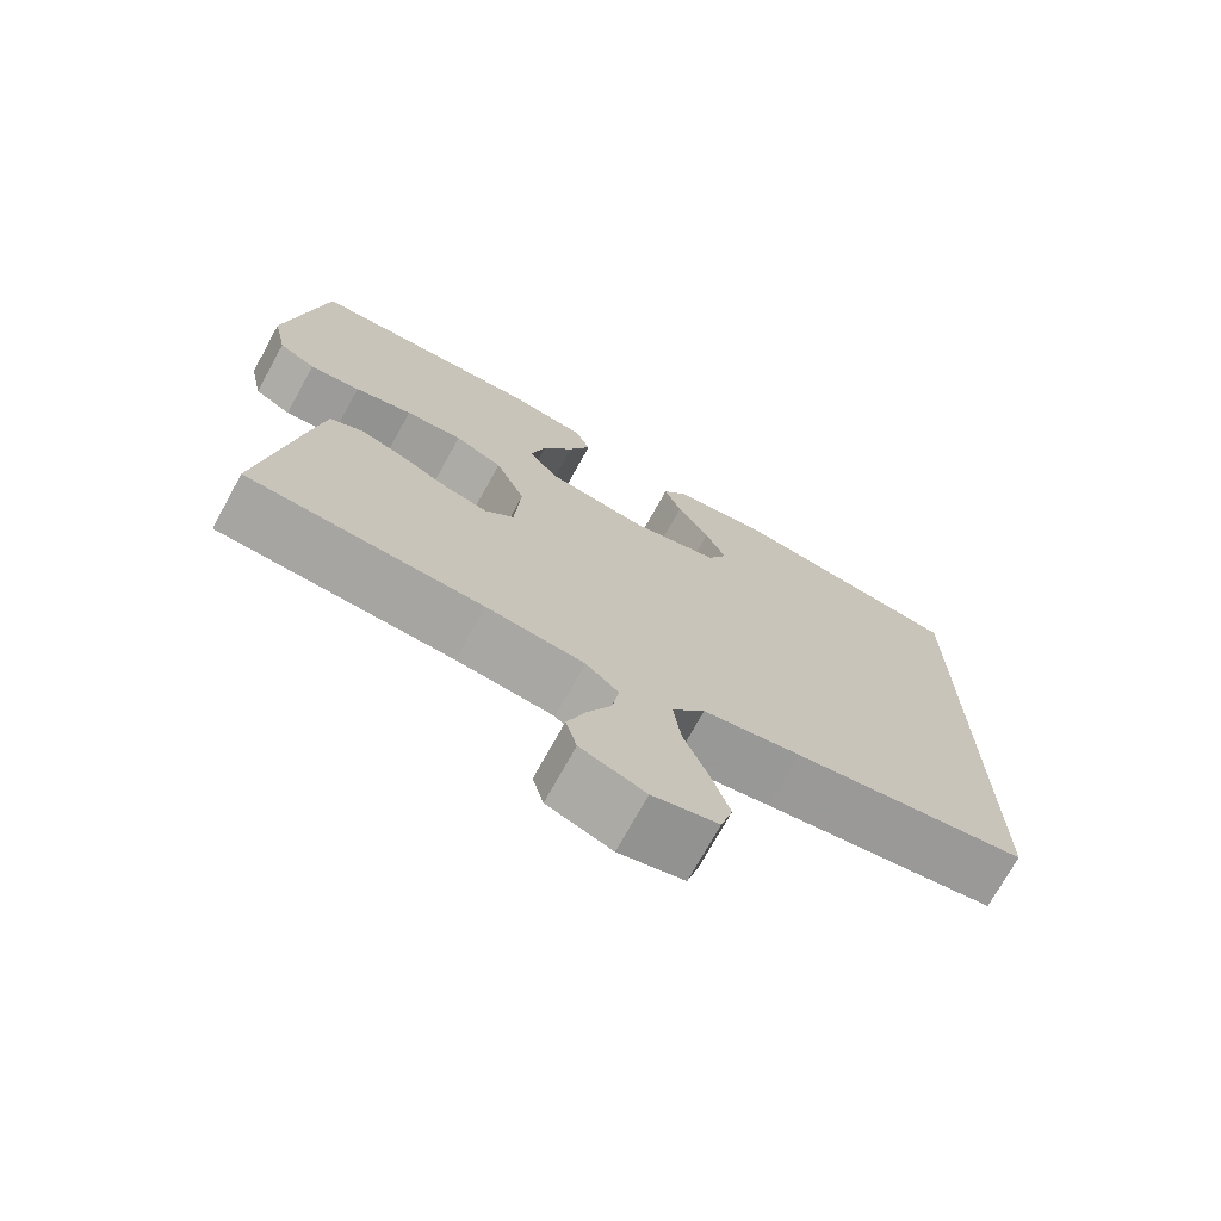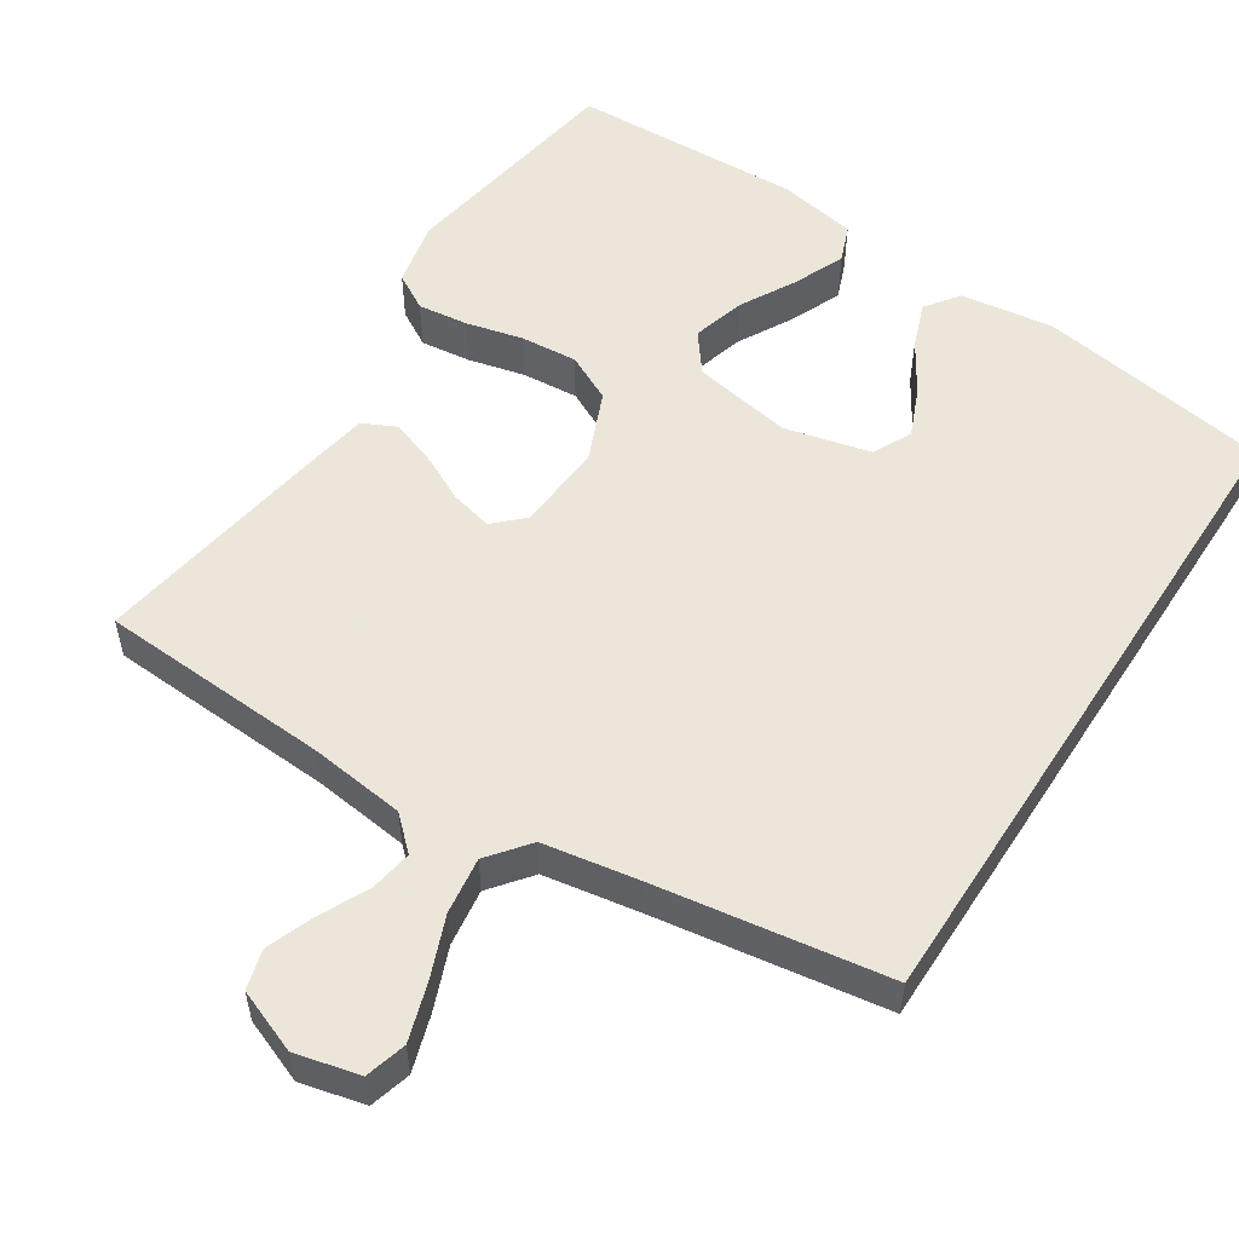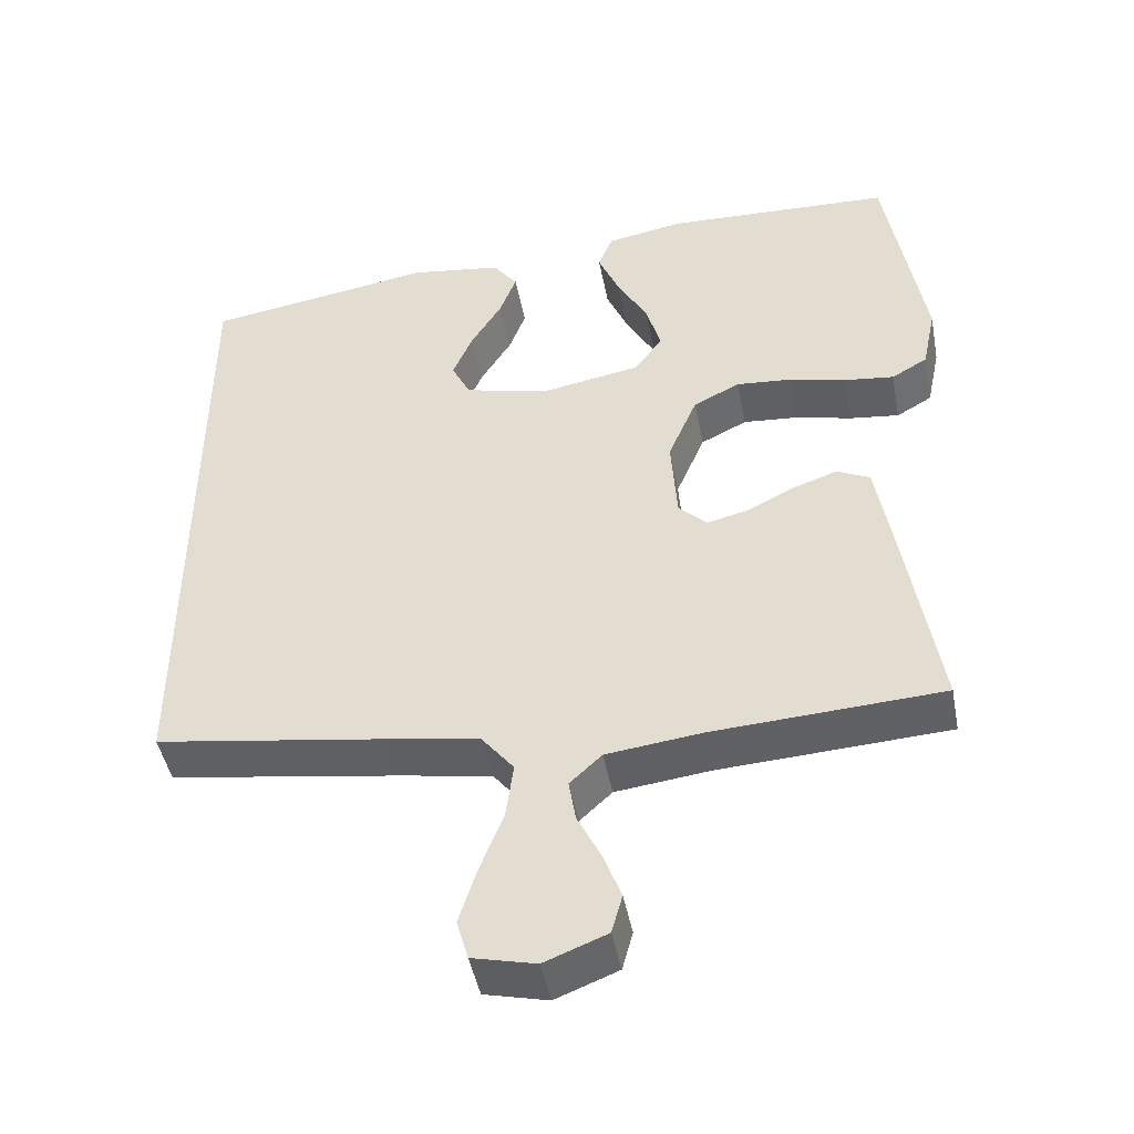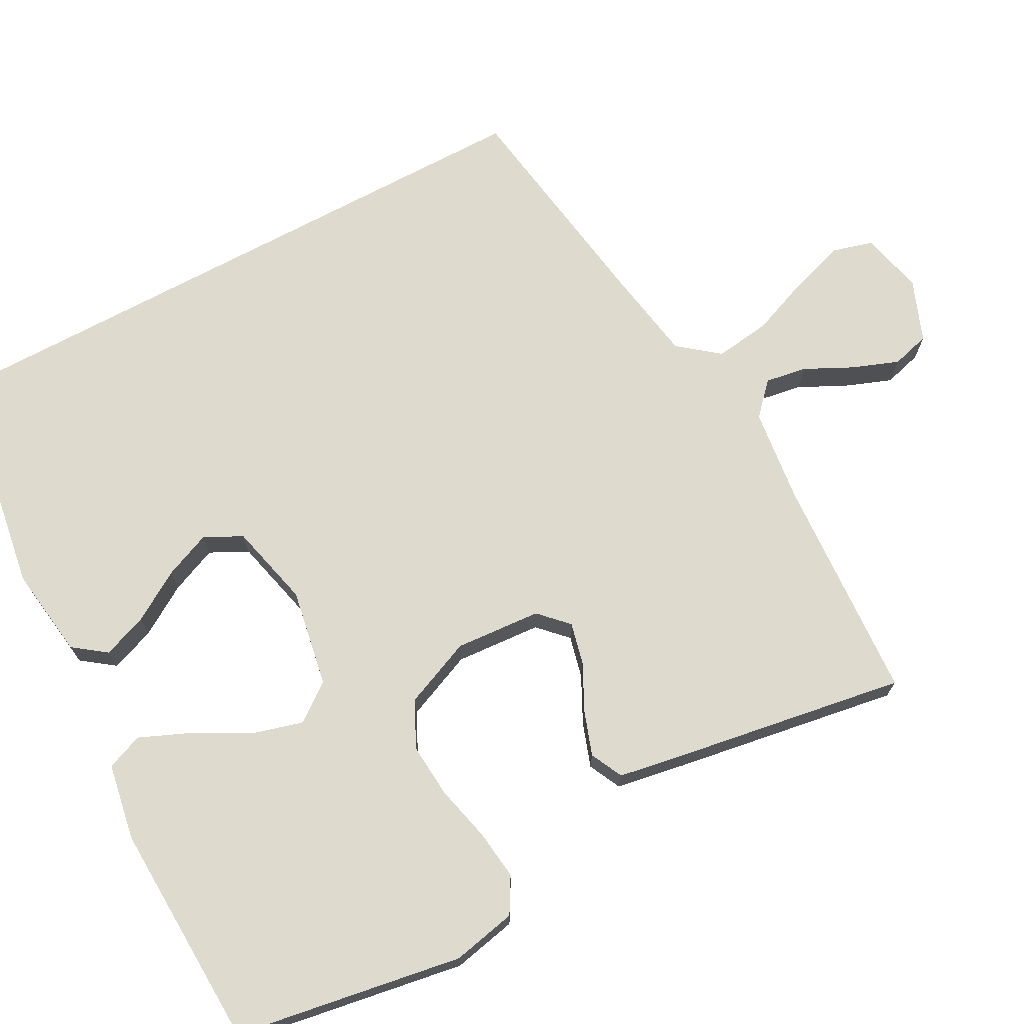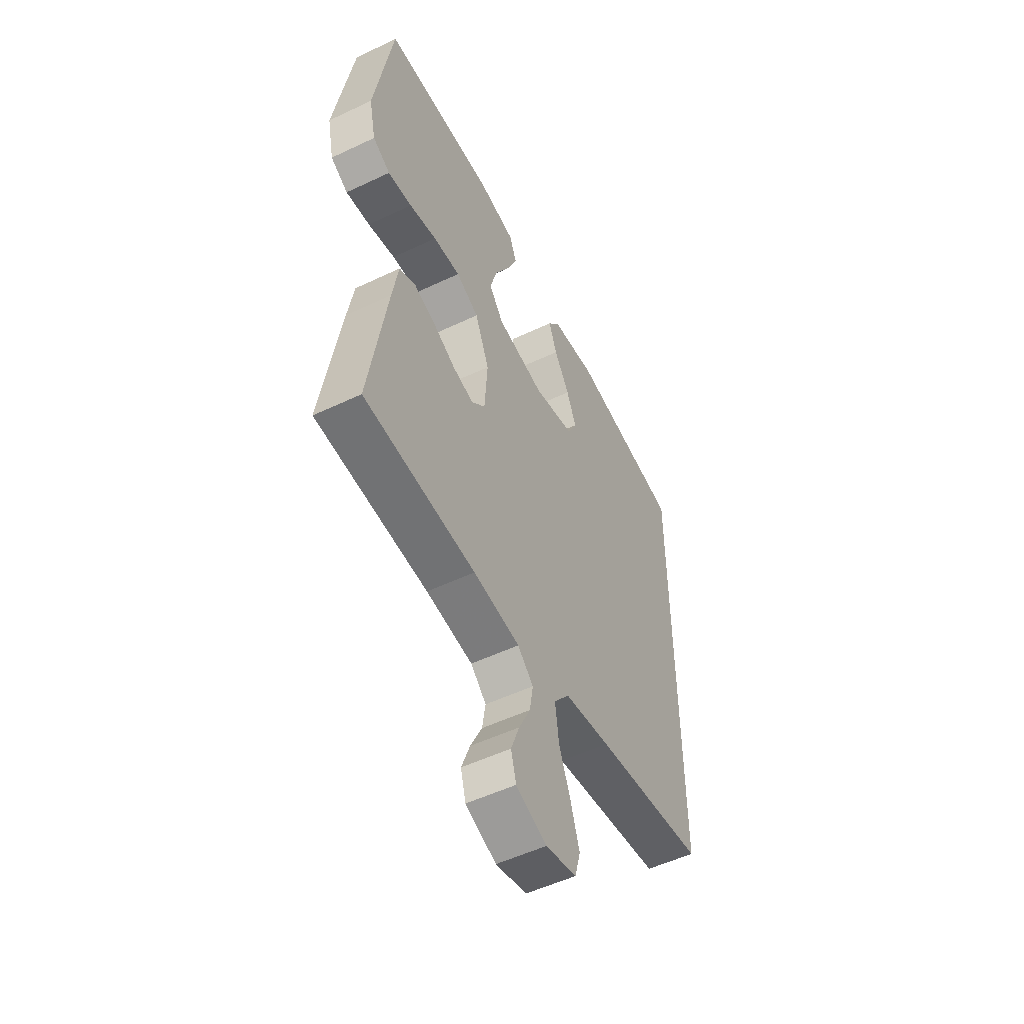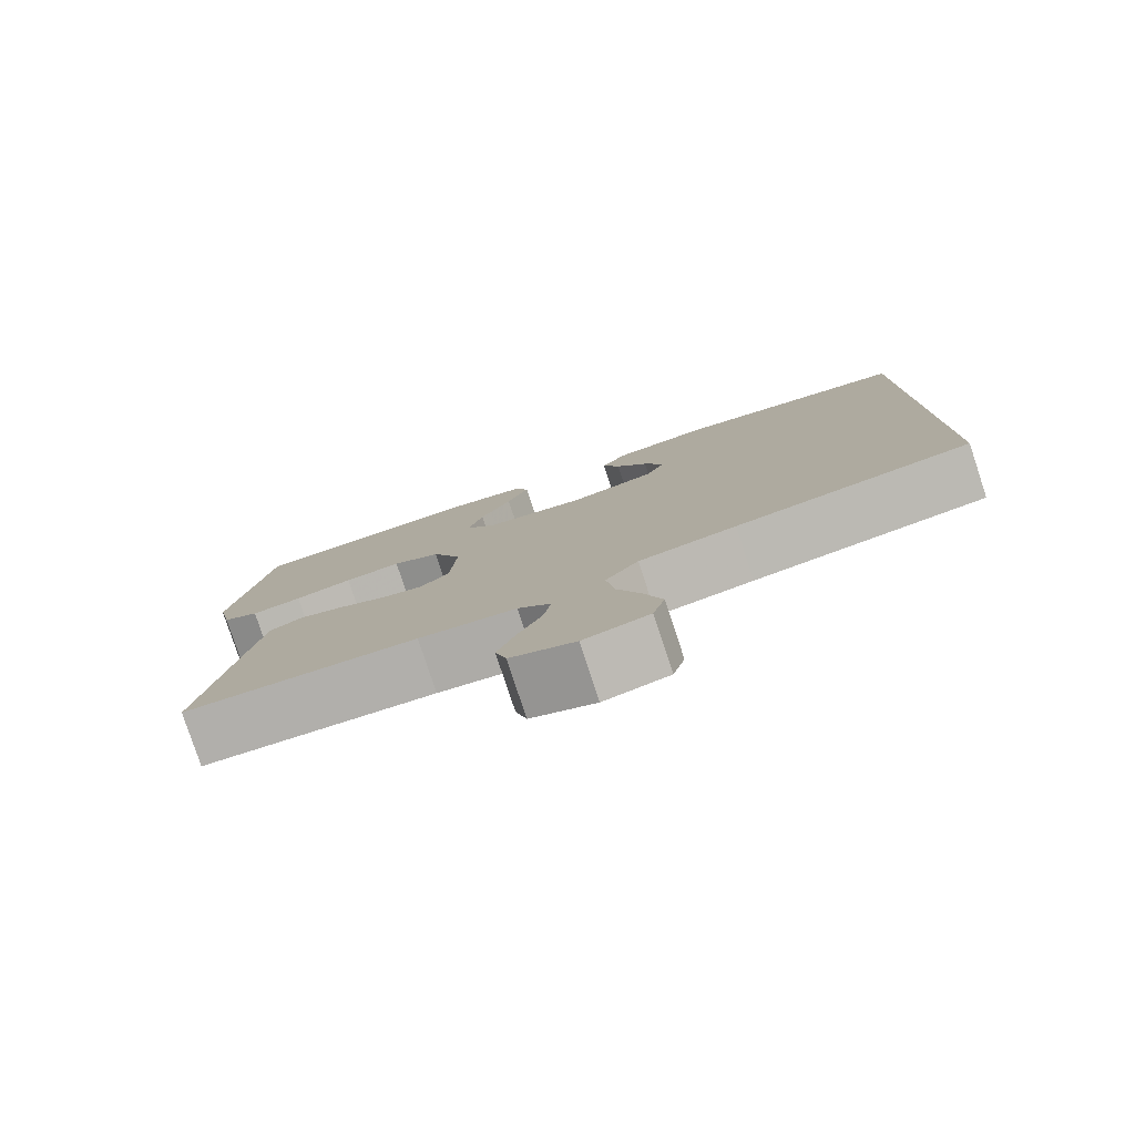
<metadata>
{"format":"obj","ext":"obj","renderer":"f3d","projection":"perspective","resolution":1024,"background":"white","views":[{"elev":-72.7,"azim":151.1,"up":"+Z"},{"elev":54.6,"azim":-147.1,"up":"+Y"},{"elev":-46.0,"azim":10.8,"up":"+Z"},{"elev":71.2,"azim":61.8,"up":"+Y"},{"elev":-52.8,"azim":117.0,"up":"+Z"},{"elev":-79.9,"azim":-161.7,"up":"+Z"}]}
</metadata>
<code>
v 0.5 0.07 -0.5
v 0.2 0.07 -0.517
v 0.075 0.07 -0.532
v 0.033 0.07 -0.571
v 0.042 0.07 -0.626
v 0.073 0.07 -0.689
v 0.096 0.07 -0.75
v 0.082 0.07 -0.801
v 0 0.07 -0.833
v -0.083 0.07 -0.813
v -0.098 0.07 -0.76
v -0.075 0.07 -0.687
v -0.044 0.07 -0.608
v -0.034 0.07 -0.534
v -0.076 0.07 -0.481
v -0.2 0.07 -0.46
v -0.5 0.07 -0.414
v -0.5 0.07 0.443
v -0.2 0.07 0.49
v -0.079 0.07 0.473
v -0.047 0.07 0.43
v -0.069 0.07 0.371
v -0.11 0.07 0.305
v -0.136 0.07 0.243
v -0.111 0.07 0.193
v 0 0.07 0.166
v 0.129 0.07 0.189
v 0.167 0.07 0.239
v 0.148 0.07 0.307
v 0.108 0.07 0.38
v 0.08 0.07 0.446
v 0.099 0.07 0.494
v 0.2 0.07 0.512
v 0.5 0.07 0.5
v 0.549 0.07 0.2
v 0.531 0.07 0.115
v 0.484 0.07 0.088
v 0.419 0.07 0.096
v 0.345 0.07 0.114
v 0.272 0.07 0.12
v 0.211 0.07 0.09
v 0.173 0.07 0
v 0.181 0.07 -0.114
v 0.218 0.07 -0.15
v 0.273 0.07 -0.137
v 0.335 0.07 -0.106
v 0.393 0.07 -0.086
v 0.436 0.07 -0.107
v 0.452 0.07 -0.2
v 0.5 0 -0.5
v 0.2 0 -0.517
v 0.075 0 -0.532
v 0.033 0 -0.571
v 0.042 0 -0.626
v 0.073 0 -0.689
v 0.096 0 -0.75
v 0.082 0 -0.801
v 0 0 -0.833
v -0.083 0 -0.813
v -0.098 0 -0.76
v -0.075 0 -0.687
v -0.044 0 -0.608
v -0.034 0 -0.534
v -0.076 0 -0.481
v -0.2 0 -0.46
v -0.5 0 -0.414
v -0.5 0 0.443
v -0.2 0 0.49
v -0.079 0 0.473
v -0.047 0 0.43
v -0.069 0 0.371
v -0.11 0 0.305
v -0.136 0 0.243
v -0.111 0 0.193
v 0 0 0.166
v 0.129 0 0.189
v 0.167 0 0.239
v 0.148 0 0.307
v 0.108 0 0.38
v 0.08 0 0.446
v 0.099 0 0.494
v 0.2 0 0.512
v 0.5 0 0.5
v 0.549 0 0.2
v 0.531 0 0.115
v 0.484 0 0.088
v 0.419 0 0.096
v 0.345 0 0.114
v 0.272 0 0.12
v 0.211 0 0.09
v 0.173 0 0
v 0.181 0 -0.114
v 0.218 0 -0.15
v 0.273 0 -0.137
v 0.335 0 -0.106
v 0.393 0 -0.086
v 0.436 0 -0.107
v 0.452 0 -0.2
f 49 1 2
f 48 49 2
f 47 48 2
f 46 47 2
f 45 46 2
f 44 45 2 3
f 43 44 3 4
f 42 43 4
f 37 38 39
f 36 37 39
f 35 36 39
f 34 35 39
f 33 34 39
f 32 33 39
f 31 32 39
f 30 31 39
f 29 30 39
f 28 29 39 40
f 27 28 40 41
f 21 22 23
f 20 21 23
f 19 20 23
f 18 19 23
f 18 23 24
f 18 24 25
f 17 18 25
f 16 17 25
f 11 12 13
f 10 11 13
f 9 10 13
f 8 9 13
f 7 8 13
f 6 7 13
f 5 6 13
f 4 5 13 14
f 42 4 14 15
f 42 15 16
f 41 42 16
f 27 41 16
f 26 27 16
f 16 25 26
f 51 50 98
f 51 98 97
f 51 97 96
f 51 96 95
f 51 95 94
f 52 51 94 93
f 53 52 93 92
f 53 92 91
f 88 87 86
f 88 86 85
f 88 85 84
f 88 84 83
f 88 83 82
f 88 82 81
f 88 81 80
f 88 80 79
f 88 79 78
f 89 88 78 77
f 90 89 77 76
f 72 71 70
f 72 70 69
f 72 69 68
f 72 68 67
f 73 72 67
f 74 73 67
f 74 67 66
f 74 66 65
f 62 61 60
f 62 60 59
f 62 59 58
f 62 58 57
f 62 57 56
f 62 56 55
f 62 55 54
f 63 62 54 53
f 64 63 53 91
f 65 64 91
f 65 91 90
f 65 90 76
f 65 76 75
f 75 74 65
f 1 50 51 2
f 2 51 52 3
f 3 52 53 4
f 4 53 54 5
f 5 54 55 6
f 6 55 56 7
f 7 56 57 8
f 8 57 58 9
f 9 58 59 10
f 10 59 60 11
f 11 60 61 12
f 12 61 62 13
f 13 62 63 14
f 14 63 64 15
f 15 64 65 16
f 16 65 66 17
f 17 66 67 18
f 18 67 68 19
f 19 68 69 20
f 20 69 70 21
f 21 70 71 22
f 22 71 72 23
f 23 72 73 24
f 24 73 74 25
f 25 74 75 26
f 26 75 76 27
f 27 76 77 28
f 28 77 78 29
f 29 78 79 30
f 30 79 80 31
f 31 80 81 32
f 32 81 82 33
f 33 82 83 34
f 34 83 84 35
f 35 84 85 36
f 36 85 86 37
f 37 86 87 38
f 38 87 88 39
f 39 88 89 40
f 40 89 90 41
f 41 90 91 42
f 42 91 92 43
f 43 92 93 44
f 44 93 94 45
f 45 94 95 46
f 46 95 96 47
f 47 96 97 48
f 48 97 98 49
f 49 98 50 1

</code>
